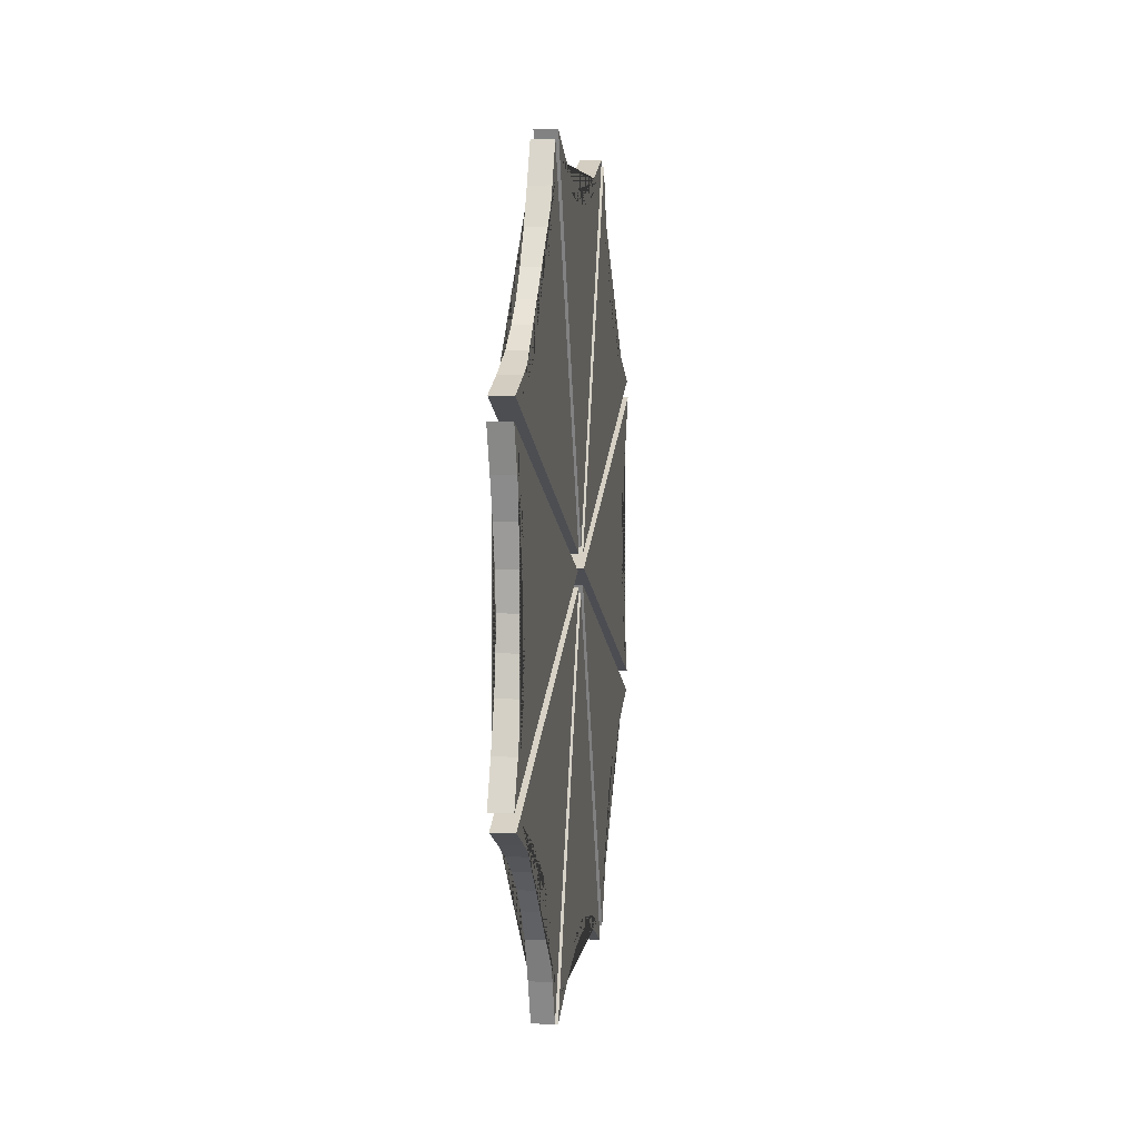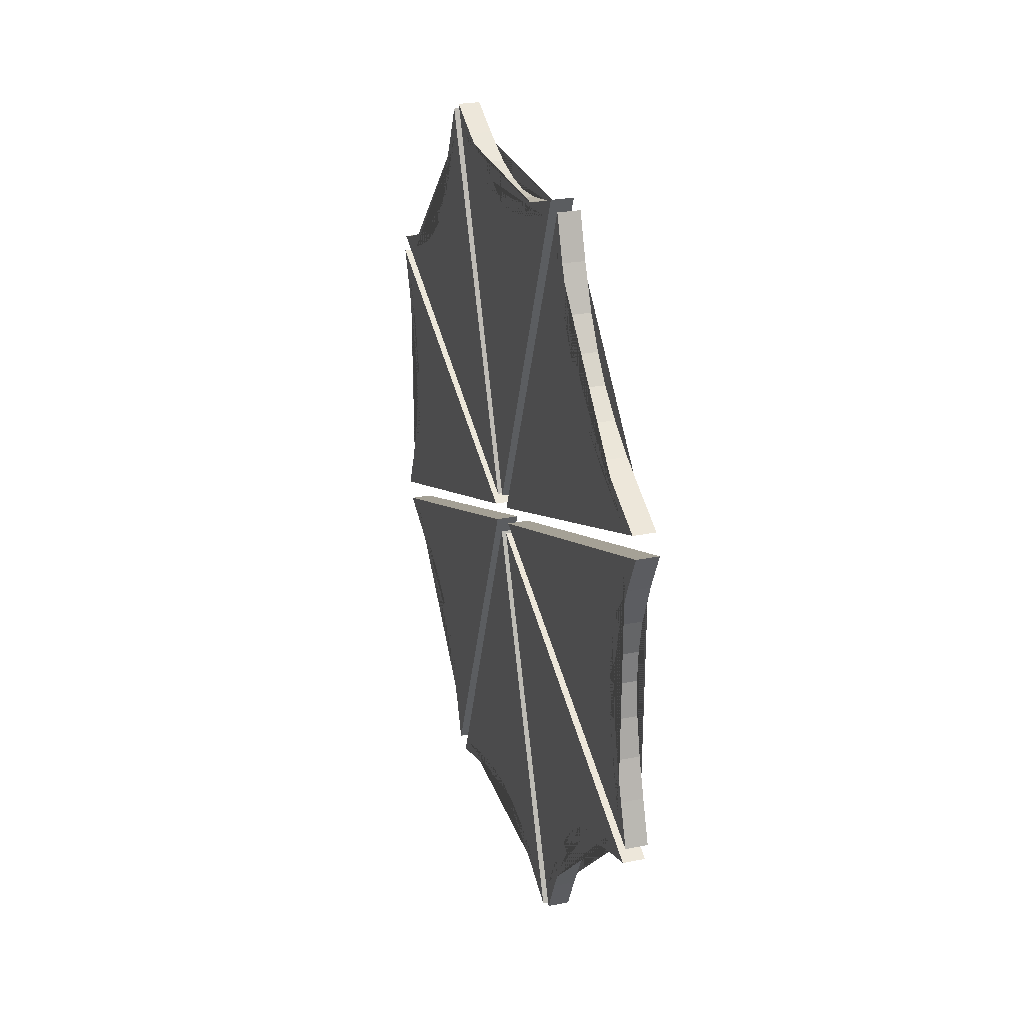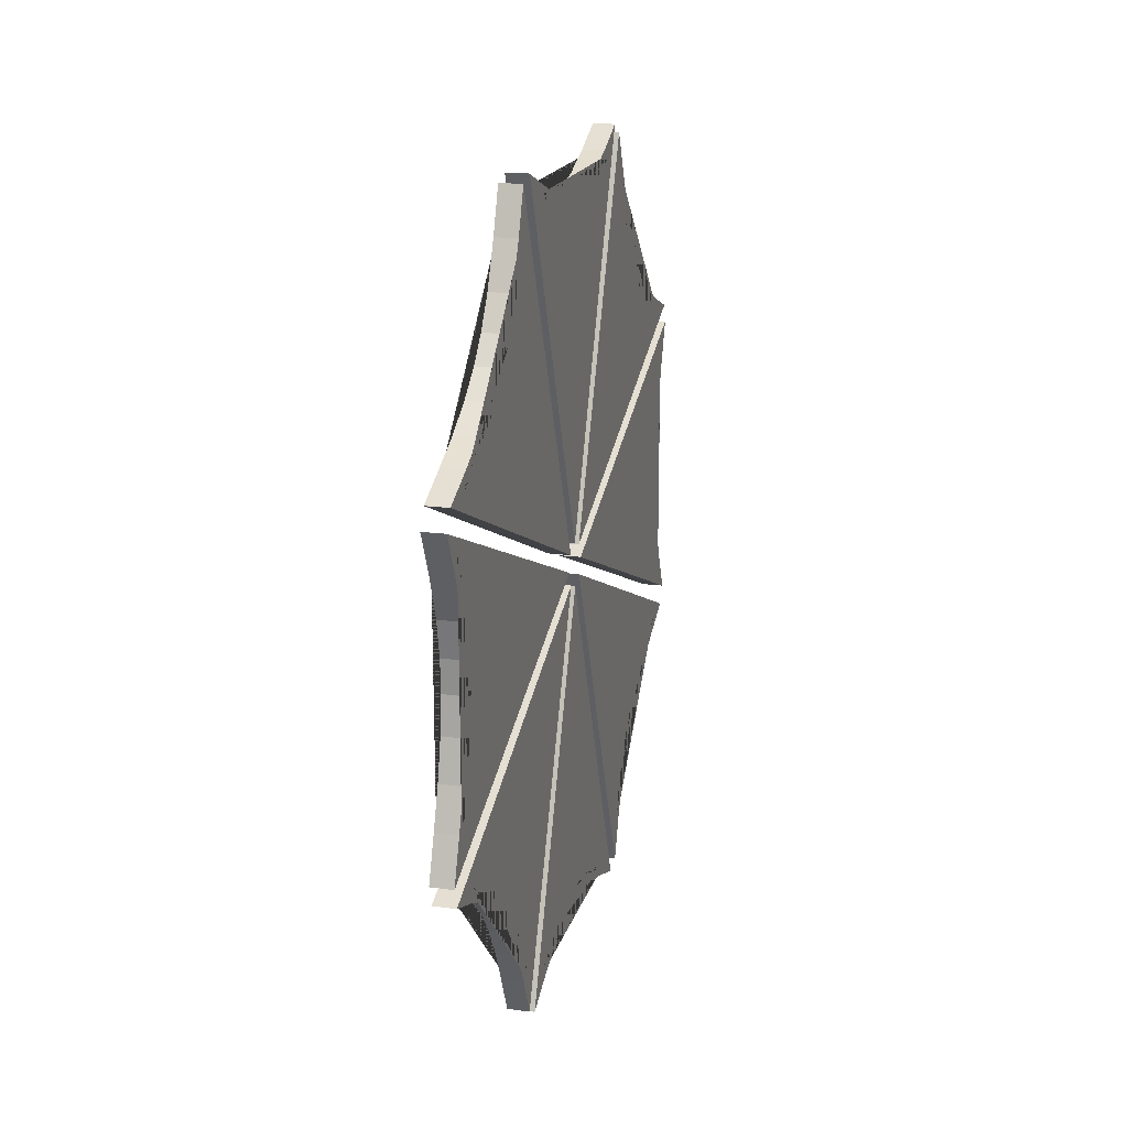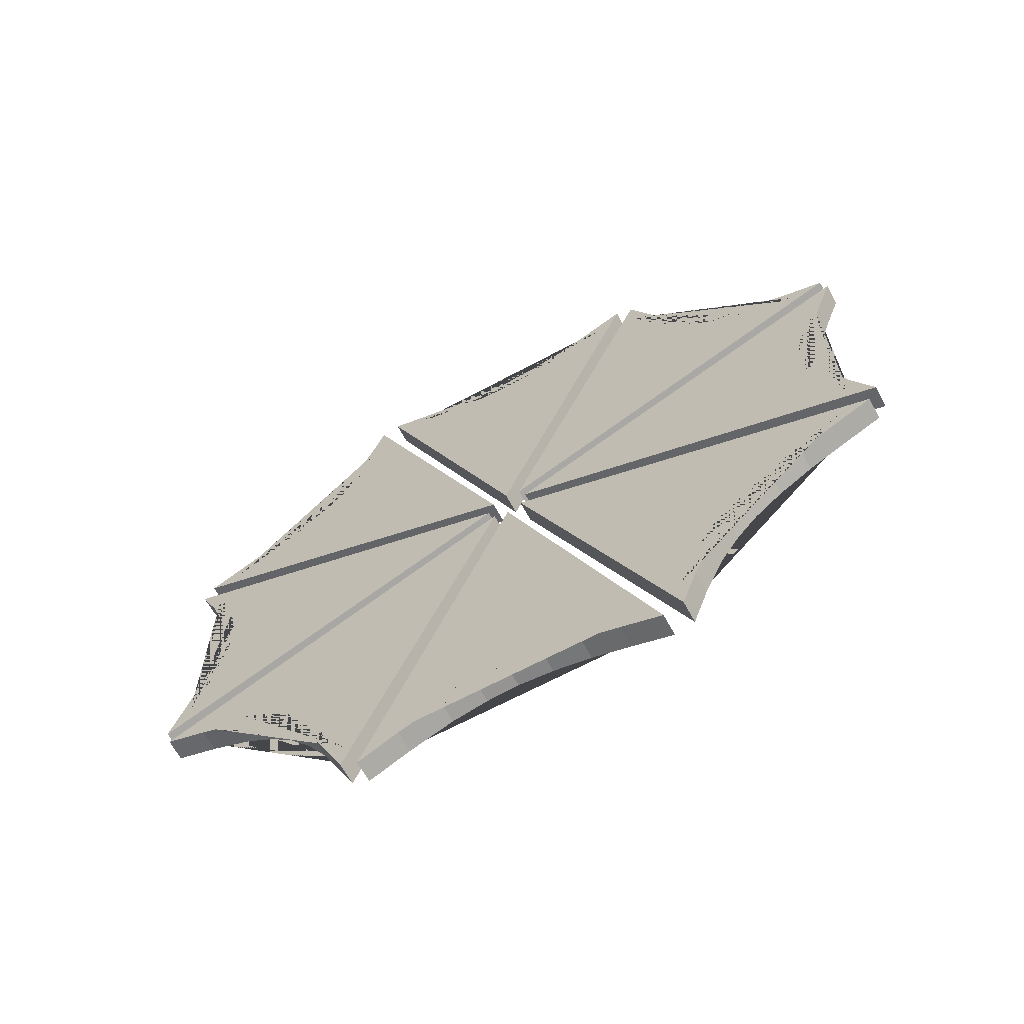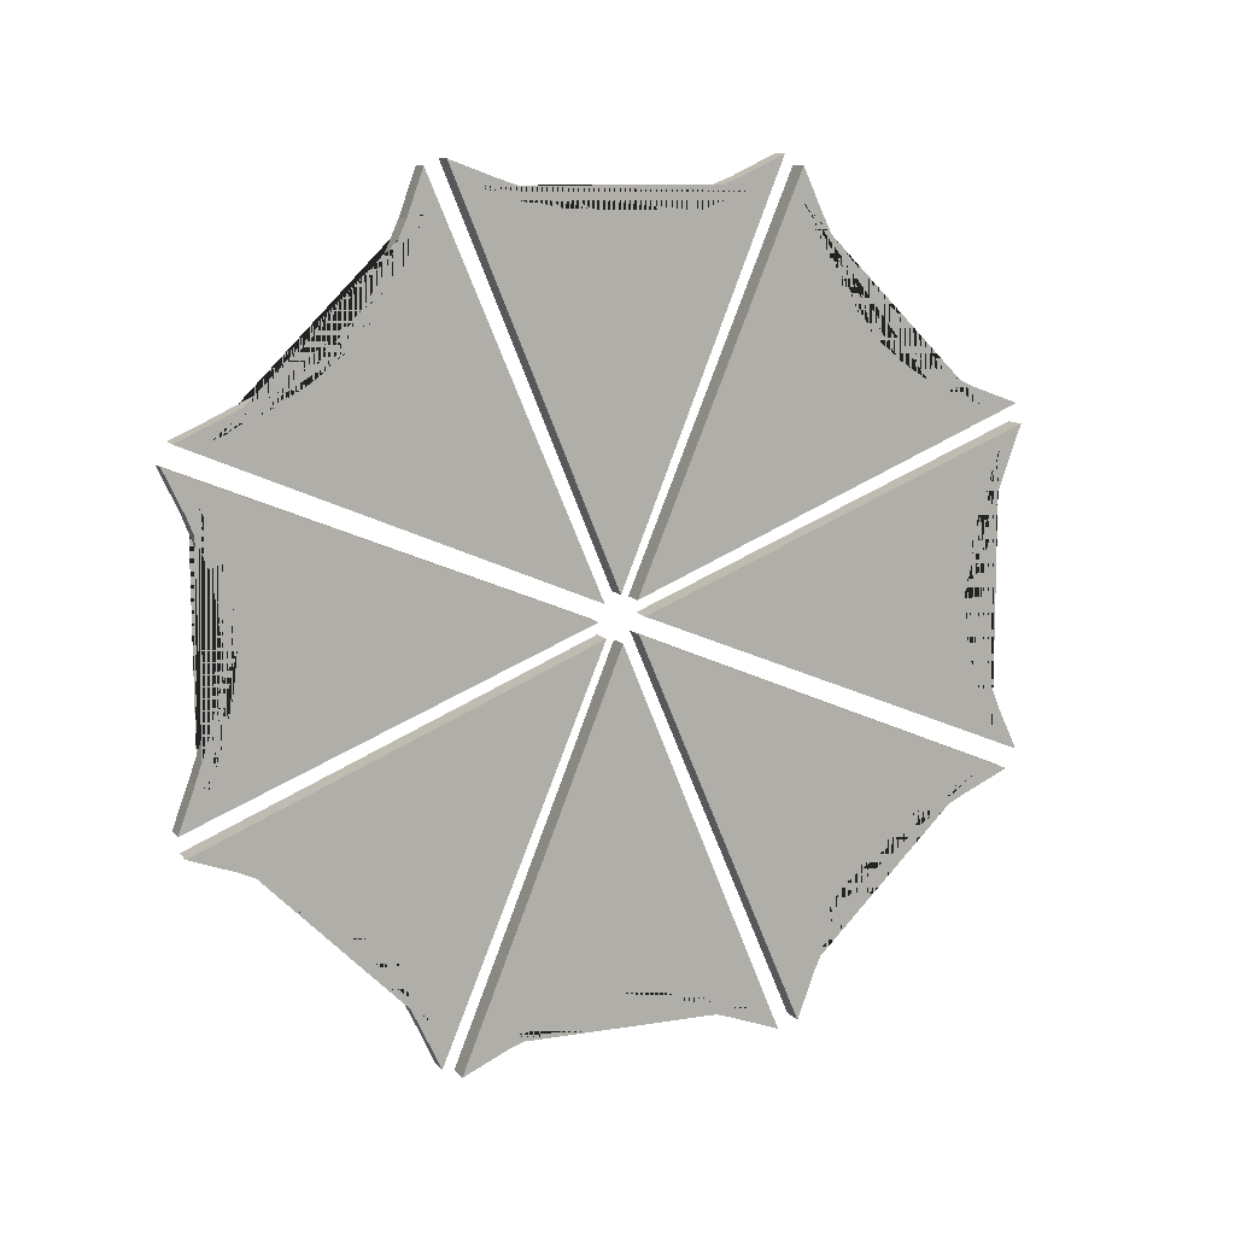
<metadata>
{"format":"obj","ext":"obj","renderer":"f3d","projection":"perspective","resolution":1024,"background":"white","views":[{"elev":5.9,"azim":-172.2,"up":"+Y"},{"elev":27.2,"azim":-17.0,"up":"+Y"},{"elev":18.1,"azim":14.7,"up":"+Z"},{"elev":-65.3,"azim":118.5,"up":"+Y"},{"elev":10.5,"azim":68.1,"up":"+Z"}]}
</metadata>
<code>
o Triangle.1_Plane
v 0.05 1.7 0.6037
v 0.05 0.2551 0.005511
v 0.05 1.703 -0.5785
v 0.05 1.554 0.006909
v 0.05 1.598 -0.3189
v 0.05 1.678 -0.5244
v 0.05 1.563 -0.1478
v 0.05 1.615 0.3599
v 0.05 1.573 0.1776
v 0.05 1.676 0.5377
v -0.05 1.7 0.6037
v -0.05 0.2551 0.005511
v -0.05 1.703 -0.5785
v -0.05 1.554 0.006909
v -0.05 1.598 -0.3189
v -0.05 1.678 -0.5244
v -0.05 1.563 -0.1478
v -0.05 1.615 0.3599
v -0.05 1.573 0.1776
v -0.05 1.676 0.5377
v 0.05 1.801 0.7094
v 0.05 0.09928 0.004794
v 0.05 1.731 0.5182
v 0.05 1.821 -0.6894
v 0.05 1.622 -0.1401
v 0.05 1.613 0.005421
v 0.05 1.732 -0.5012
v 0.05 1.655 -0.3023
v 0.05 1.631 0.1677
v 0.05 1.672 0.3437
v -0.05 1.801 0.7094
v -0.05 0.09928 0.004794
v -0.05 1.731 0.5182
v -0.05 1.821 -0.6894
v -0.05 1.622 -0.1401
v -0.05 1.613 0.005421
v -0.05 1.732 -0.5012
v -0.05 1.655 -0.3023
v -0.05 1.631 0.1677
v -0.05 1.672 0.3437
f 1 10 8 9 4 7 5 6 3 2
f 11 12 13 16 15 17 14 19 18 20
f 25 26 36 35
f 21 22 32 31
f 29 30 40 39
f 27 28 38 37
f 23 21 31 33
f 26 29 39 36
f 24 27 37 34
f 22 24 34 32
f 30 23 33 40
f 28 25 35 38
f 1 2 22 21
f 10 1 21 23
f 2 3 24 22
f 7 4 26 25
f 6 5 28 27
f 3 6 27 24
f 5 7 25 28
f 9 8 30 29
f 4 9 29 26
f 8 10 23 30
f 12 11 31 32
f 11 20 33 31
f 13 12 32 34
f 14 17 35 36
f 15 16 37 38
f 16 13 34 37
f 17 15 38 35
f 18 19 39 40
f 19 14 36 39
f 20 18 40 33
o Triangle.2_Plane.001
v 0.05 1.629 -0.7754
v 0.05 0.1842 -0.1765
v 0.05 1.565 -0.805
v 0.05 1.775 -0.7724
v 0.05 0.07357 -0.06683
v 0.05 1.59 -0.8582
v -0.05 1.775 -0.7724
v -0.05 0.07357 -0.06683
v -0.05 1.59 -0.8582
v -0.05 1.629 -0.7754
v -0.05 0.1842 -0.1765
v -0.05 1.565 -0.805
v -0.05 1.397 -0.8881
v -0.05 1.238 -0.987
v -0.05 1.425 -0.9397
v -0.05 1.272 -1.035
v 0.05 1.425 -0.9397
v 0.05 1.272 -1.035
v 0.05 1.397 -0.8881
v 0.05 1.238 -0.987
v 0.05 1.104 -1.094
v 0.05 1.001 -1.21
v 0.05 1.144 -1.137
v 0.05 1.048 -1.246
v -0.05 1.144 -1.137
v -0.05 1.048 -1.246
v -0.05 1.104 -1.094
v -0.05 1.001 -1.21
v -0.05 0.9045 -1.356
v -0.05 0.8151 -1.557
v -0.05 0.9563 -1.384
v -0.05 0.8698 -1.579
v 0.05 0.9563 -1.384
v 0.05 0.8698 -1.579
v 0.05 0.9045 -1.356
v 0.05 0.8151 -1.557
v 0.05 0.7949 -1.614
v 0.05 0.7995 -1.775
v -0.05 0.7995 -1.775
v -0.05 0.7949 -1.614
f 41 42 45 44
f 41 43 59 60 61 62 75 76 77 42
f 43 41 44 46
f 44 45 48 47
f 46 44 47 49
f 51 50 47 48
f 50 52 49 47
f 50 51 80 70 69 68 67 54 53 52
f 52 53 55 49
f 53 54 56 55
f 58 57 55 56
f 57 46 49 55
f 60 59 57 58
f 59 43 46 57
f 61 60 58 63
f 62 61 63 64
f 64 63 65 66
f 63 58 56 65
f 67 68 66 65
f 54 67 65 56
f 68 69 71 66
f 69 70 72 71
f 74 73 71 72
f 73 64 66 71
f 76 75 73 74
f 75 62 64 73
f 77 76 74 78
f 42 77 78 45
f 45 78 79 48
f 78 74 72 79
f 80 51 48 79
f 70 80 79 72
o Triangle.3_Plane.002
v 0.05 0.6029 -1.7
v 0.05 0.005399 -0.2551
v 0.05 0.537 -1.676
v 0.05 0.7086 -1.802
v 0.05 0.00475 -0.09928
v 0.05 0.5174 -1.732
v -0.05 0.7086 -1.802
v -0.05 0.00475 -0.09928
v -0.05 0.5174 -1.732
v -0.05 0.6029 -1.7
v -0.05 0.005399 -0.2551
v -0.05 0.537 -1.676
v -0.05 0.3592 -1.616
v -0.05 0.1769 -1.573
v -0.05 0.343 -1.672
v -0.05 0.167 -1.631
v 0.05 0.343 -1.672
v 0.05 0.167 -1.631
v 0.05 0.3592 -1.616
v 0.05 0.1769 -1.573
v 0.05 0.006225 -1.554
v 0.05 -0.1484 -1.563
v 0.05 0.004711 -1.613
v 0.05 -0.1408 -1.622
v -0.05 0.004711 -1.613
v -0.05 -0.1408 -1.622
v -0.05 0.006225 -1.554
v -0.05 -0.1484 -1.563
v -0.05 -0.3196 -1.598
v -0.05 -0.5252 -1.677
v -0.05 -0.3031 -1.655
v -0.05 -0.502 -1.732
v 0.05 -0.3031 -1.655
v 0.05 -0.502 -1.732
v 0.05 -0.3196 -1.598
v 0.05 -0.5252 -1.677
v 0.05 -0.5792 -1.703
v 0.05 -0.6902 -1.82
v -0.05 -0.6902 -1.82
v -0.05 -0.5792 -1.703
f 81 82 85 84
f 81 83 99 100 101 102 115 116 117 82
f 83 81 84 86
f 84 85 88 87
f 86 84 87 89
f 91 90 87 88
f 90 92 89 87
f 90 91 120 110 109 108 107 94 93 92
f 92 93 95 89
f 93 94 96 95
f 98 97 95 96
f 97 86 89 95
f 100 99 97 98
f 99 83 86 97
f 101 100 98 103
f 102 101 103 104
f 104 103 105 106
f 103 98 96 105
f 107 108 106 105
f 94 107 105 96
f 108 109 111 106
f 109 110 112 111
f 114 113 111 112
f 113 104 106 111
f 116 115 113 114
f 115 102 104 113
f 117 116 114 118
f 82 117 118 85
f 85 118 119 88
f 118 114 112 119
f 120 91 88 119
f 110 120 119 112
o Triangle.4_Plane.003
v 0.05 -0.7762 -1.628
v 0.05 -0.1766 -0.1841
v 0.05 -0.8057 -1.565
v 0.05 -0.7732 -1.775
v 0.05 -0.06686 -0.07354
v 0.05 -0.8589 -1.59
v -0.05 -0.7732 -1.775
v -0.05 -0.06686 -0.07354
v -0.05 -0.8589 -1.59
v -0.05 -0.7762 -1.628
v -0.05 -0.1766 -0.1841
v -0.05 -0.8057 -1.565
v -0.05 -0.8887 -1.396
v -0.05 -0.9876 -1.237
v -0.05 -0.9403 -1.425
v -0.05 -1.036 -1.271
v 0.05 -0.9403 -1.425
v 0.05 -1.036 -1.271
v 0.05 -0.8887 -1.396
v 0.05 -0.9876 -1.237
v 0.05 -1.095 -1.103
v 0.05 -1.211 -1
v 0.05 -1.138 -1.144
v 0.05 -1.247 -1.047
v -0.05 -1.138 -1.144
v -0.05 -1.247 -1.047
v -0.05 -1.095 -1.103
v -0.05 -1.211 -1
v -0.05 -1.356 -0.9039
v -0.05 -1.558 -0.8144
v -0.05 -1.385 -0.9557
v -0.05 -1.58 -0.8691
v 0.05 -1.385 -0.9557
v 0.05 -1.58 -0.8691
v 0.05 -1.356 -0.9039
v 0.05 -1.558 -0.8144
v 0.05 -1.614 -0.7942
v 0.05 -1.775 -0.7988
v -0.05 -1.775 -0.7988
v -0.05 -1.614 -0.7942
f 121 122 125 124
f 121 123 139 140 141 142 155 156 157 122
f 123 121 124 126
f 124 125 128 127
f 126 124 127 129
f 131 130 127 128
f 130 132 129 127
f 130 131 160 150 149 148 147 134 133 132
f 132 133 135 129
f 133 134 136 135
f 138 137 135 136
f 137 126 129 135
f 140 139 137 138
f 139 123 126 137
f 141 140 138 143
f 142 141 143 144
f 144 143 145 146
f 143 138 136 145
f 147 148 146 145
f 134 147 145 136
f 148 149 151 146
f 149 150 152 151
f 154 153 151 152
f 153 144 146 151
f 156 155 153 154
f 155 142 144 153
f 157 156 154 158
f 122 157 158 125
f 125 158 159 128
f 158 154 152 159
f 160 131 128 159
f 150 160 159 152
o Triangle.5_Plane.004
v 0.05 -1.7 -0.6022
v 0.05 -0.2551 -0.005287
v 0.05 -1.676 -0.5363
v 0.05 -1.802 -0.7079
v 0.05 -0.09928 -0.004707
v 0.05 -1.732 -0.5166
v -0.05 -1.802 -0.7079
v -0.05 -0.09928 -0.004707
v -0.05 -1.732 -0.5166
v -0.05 -1.7 -0.6022
v -0.05 -0.2551 -0.005287
v -0.05 -1.676 -0.5363
v -0.05 -1.616 -0.3584
v -0.05 -1.573 -0.1762
v -0.05 -1.672 -0.3422
v -0.05 -1.631 -0.1663
v 0.05 -1.672 -0.3422
v 0.05 -1.631 -0.1663
v 0.05 -1.616 -0.3584
v 0.05 -1.573 -0.1762
v 0.05 -1.554 -0.005541
v 0.05 -1.563 0.1491
v 0.05 -1.613 -0.004001
v 0.05 -1.622 0.1415
v -0.05 -1.613 -0.004001
v -0.05 -1.622 0.1415
v -0.05 -1.554 -0.005541
v -0.05 -1.563 0.1491
v -0.05 -1.598 0.3203
v -0.05 -1.677 0.5259
v -0.05 -1.655 0.3038
v -0.05 -1.731 0.5027
v 0.05 -1.655 0.3038
v 0.05 -1.731 0.5027
v 0.05 -1.598 0.3203
v 0.05 -1.677 0.5259
v 0.05 -1.703 0.58
v 0.05 -1.82 0.691
v -0.05 -1.82 0.691
v -0.05 -1.703 0.58
f 161 162 165 164
f 161 163 179 180 181 182 195 196 197 162
f 163 161 164 166
f 164 165 168 167
f 166 164 167 169
f 171 170 167 168
f 170 172 169 167
f 170 171 200 190 189 188 187 174 173 172
f 172 173 175 169
f 173 174 176 175
f 178 177 175 176
f 177 166 169 175
f 180 179 177 178
f 179 163 166 177
f 181 180 178 183
f 182 181 183 184
f 184 183 185 186
f 183 178 176 185
f 187 188 186 185
f 174 187 185 176
f 188 189 191 186
f 189 190 192 191
f 194 193 191 192
f 193 184 186 191
f 196 195 193 194
f 195 182 184 193
f 197 196 194 198
f 162 197 198 165
f 165 198 199 168
f 198 194 192 199
f 200 171 168 199
f 190 200 199 192
o Triangle.6_Plane.005
v 0.05 -1.628 0.7769
v 0.05 -0.1841 0.1767
v 0.05 -1.564 0.8064
v 0.05 -1.774 0.7739
v 0.05 -0.07352 0.06689
v 0.05 -1.59 0.8596
v -0.05 -1.774 0.7739
v -0.05 -0.07352 0.06689
v -0.05 -1.59 0.8596
v -0.05 -1.628 0.7769
v -0.05 -0.1841 0.1767
v -0.05 -1.564 0.8064
v -0.05 -1.396 0.8893
v -0.05 -1.237 0.9881
v -0.05 -1.424 0.9409
v -0.05 -1.271 1.036
v 0.05 -1.424 0.9409
v 0.05 -1.271 1.036
v 0.05 -1.396 0.8893
v 0.05 -1.237 0.9881
v 0.05 -1.103 1.095
v 0.05 -0.9997 1.211
v 0.05 -1.143 1.138
v 0.05 -1.047 1.247
v -0.05 -1.143 1.138
v -0.05 -1.047 1.247
v -0.05 -1.103 1.095
v -0.05 -0.9997 1.211
v -0.05 -0.9033 1.357
v -0.05 -0.8137 1.558
v -0.05 -0.9551 1.385
v -0.05 -0.8684 1.58
v 0.05 -0.9551 1.385
v 0.05 -0.8684 1.58
v 0.05 -0.9033 1.357
v 0.05 -0.8137 1.558
v 0.05 -0.7935 1.614
v 0.05 -0.798 1.776
v -0.05 -0.798 1.776
v -0.05 -0.7935 1.614
f 201 202 205 204
f 201 203 219 220 221 222 235 236 237 202
f 203 201 204 206
f 204 205 208 207
f 206 204 207 209
f 211 210 207 208
f 210 212 209 207
f 210 211 240 230 229 228 227 214 213 212
f 212 213 215 209
f 213 214 216 215
f 218 217 215 216
f 217 206 209 215
f 220 219 217 218
f 219 203 206 217
f 221 220 218 223
f 222 221 223 224
f 224 223 225 226
f 223 218 216 225
f 227 228 226 225
f 214 227 225 216
f 228 229 231 226
f 229 230 232 231
f 234 233 231 232
f 233 224 226 231
f 236 235 233 234
f 235 222 224 233
f 237 236 234 238
f 202 237 238 205
f 205 238 239 208
f 238 234 232 239
f 240 211 208 239
f 230 240 239 232
o Triangle.7_Plane.006
v 0.05 -0.6014 1.701
v 0.05 -0.005174 0.2551
v 0.05 -0.5355 1.676
v 0.05 -0.7071 1.802
v 0.05 -0.004663 0.09928
v 0.05 -0.5159 1.732
v -0.05 -0.7071 1.802
v -0.05 -0.004663 0.09928
v -0.05 -0.5159 1.732
v -0.05 -0.6014 1.701
v -0.05 -0.005174 0.2551
v -0.05 -0.5355 1.676
v -0.05 -0.3577 1.616
v -0.05 -0.1756 1.573
v -0.05 -0.3415 1.673
v -0.05 -0.1655 1.631
v 0.05 -0.3415 1.673
v 0.05 -0.1655 1.631
v 0.05 -0.3577 1.616
v 0.05 -0.1756 1.573
v 0.05 -0.004857 1.554
v 0.05 0.1498 1.563
v 0.05 -0.00329 1.613
v 0.05 0.1422 1.622
v -0.05 -0.00329 1.613
v -0.05 0.1422 1.622
v -0.05 -0.004857 1.554
v -0.05 0.1498 1.563
v -0.05 0.321 1.598
v -0.05 0.5266 1.677
v -0.05 0.3045 1.655
v -0.05 0.5035 1.731
v 0.05 0.3045 1.655
v 0.05 0.5035 1.731
v 0.05 0.321 1.598
v 0.05 0.5266 1.677
v 0.05 0.5807 1.702
v 0.05 0.6918 1.82
v -0.05 0.6918 1.82
v -0.05 0.5807 1.702
f 241 242 245 244
f 241 243 259 260 261 262 275 276 277 242
f 243 241 244 246
f 244 245 248 247
f 246 244 247 249
f 251 250 247 248
f 250 252 249 247
f 250 251 280 270 269 268 267 254 253 252
f 252 253 255 249
f 253 254 256 255
f 258 257 255 256
f 257 246 249 255
f 260 259 257 258
f 259 243 246 257
f 261 260 258 263
f 262 261 263 264
f 264 263 265 266
f 263 258 256 265
f 267 268 266 265
f 254 267 265 256
f 268 269 271 266
f 269 270 272 271
f 274 273 271 272
f 273 264 266 271
f 276 275 273 274
f 275 262 264 273
f 277 276 274 278
f 242 277 278 245
f 245 278 279 248
f 278 274 272 279
f 280 251 248 279
f 270 280 279 272
o Triangle.8_Plane.007
v 0.05 0.7776 1.628
v 0.05 0.1767 0.184
v 0.05 0.8071 1.564
v 0.05 0.7747 1.774
v 0.05 0.06692 0.07349
v 0.05 0.8603 1.589
v -0.05 0.7747 1.774
v -0.05 0.06692 0.07349
v -0.05 0.8603 1.589
v -0.05 0.7776 1.628
v -0.05 0.1767 0.184
v -0.05 0.8071 1.564
v -0.05 0.89 1.395
v -0.05 0.9886 1.236
v -0.05 0.9416 1.424
v -0.05 1.037 1.27
v 0.05 0.9416 1.424
v 0.05 1.037 1.27
v 0.05 0.89 1.395
v 0.05 0.9886 1.236
v 0.05 1.096 1.102
v 0.05 1.212 0.9992
v 0.05 1.139 1.143
v 0.05 1.248 1.046
v -0.05 1.139 1.143
v -0.05 1.248 1.046
v -0.05 1.096 1.102
v -0.05 1.212 0.9992
v -0.05 1.357 0.9027
v -0.05 1.558 0.813
v -0.05 1.386 0.9545
v -0.05 1.58 0.8678
v 0.05 1.386 0.9545
v 0.05 1.58 0.8678
v 0.05 1.357 0.9027
v 0.05 1.558 0.813
v 0.05 1.615 0.7928
v 0.05 1.776 0.7972
v -0.05 1.776 0.7972
v -0.05 1.615 0.7928
f 281 282 285 284
f 281 283 299 300 301 302 315 316 317 282
f 283 281 284 286
f 284 285 288 287
f 286 284 287 289
f 291 290 287 288
f 290 292 289 287
f 290 291 320 310 309 308 307 294 293 292
f 292 293 295 289
f 293 294 296 295
f 298 297 295 296
f 297 286 289 295
f 300 299 297 298
f 299 283 286 297
f 301 300 298 303
f 302 301 303 304
f 304 303 305 306
f 303 298 296 305
f 307 308 306 305
f 294 307 305 296
f 308 309 311 306
f 309 310 312 311
f 314 313 311 312
f 313 304 306 311
f 316 315 313 314
f 315 302 304 313
f 317 316 314 318
f 282 317 318 285
f 285 318 319 288
f 318 314 312 319
f 320 291 288 319
f 310 320 319 312

</code>
